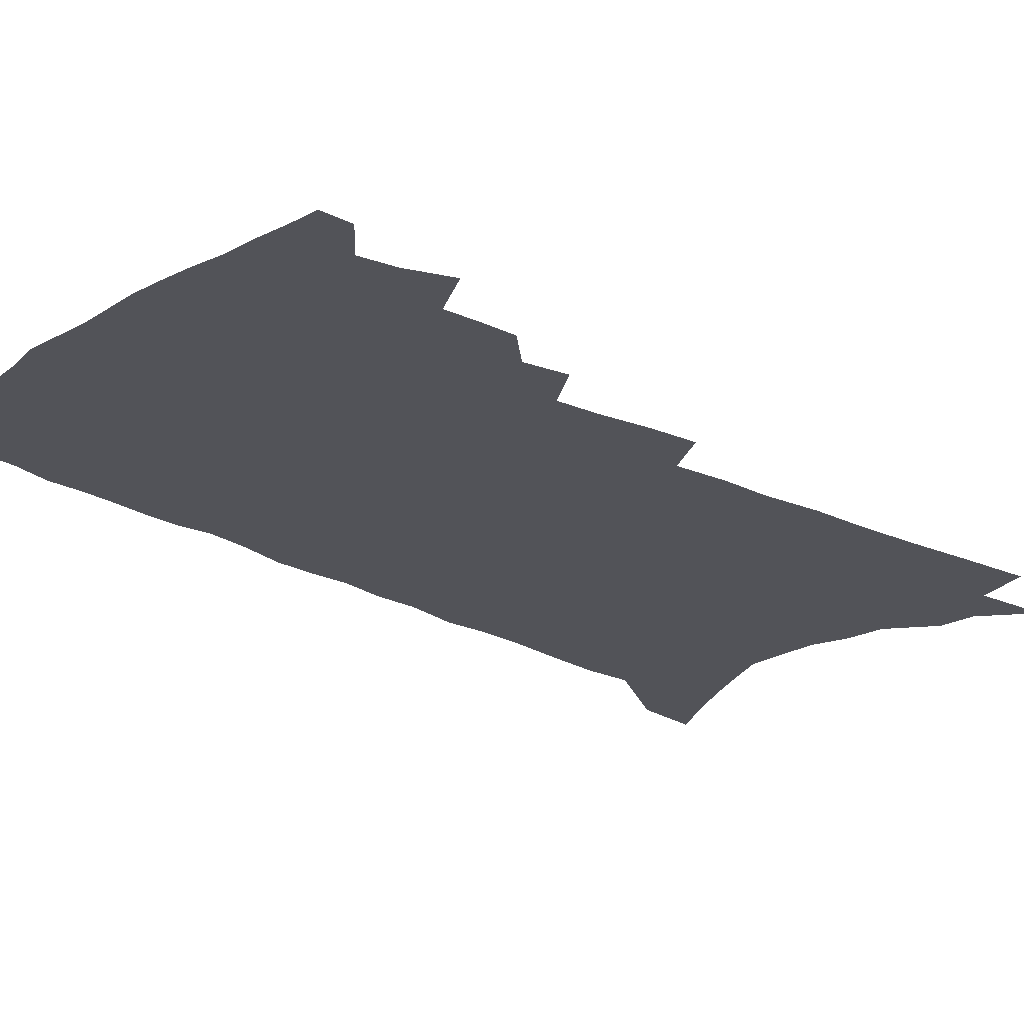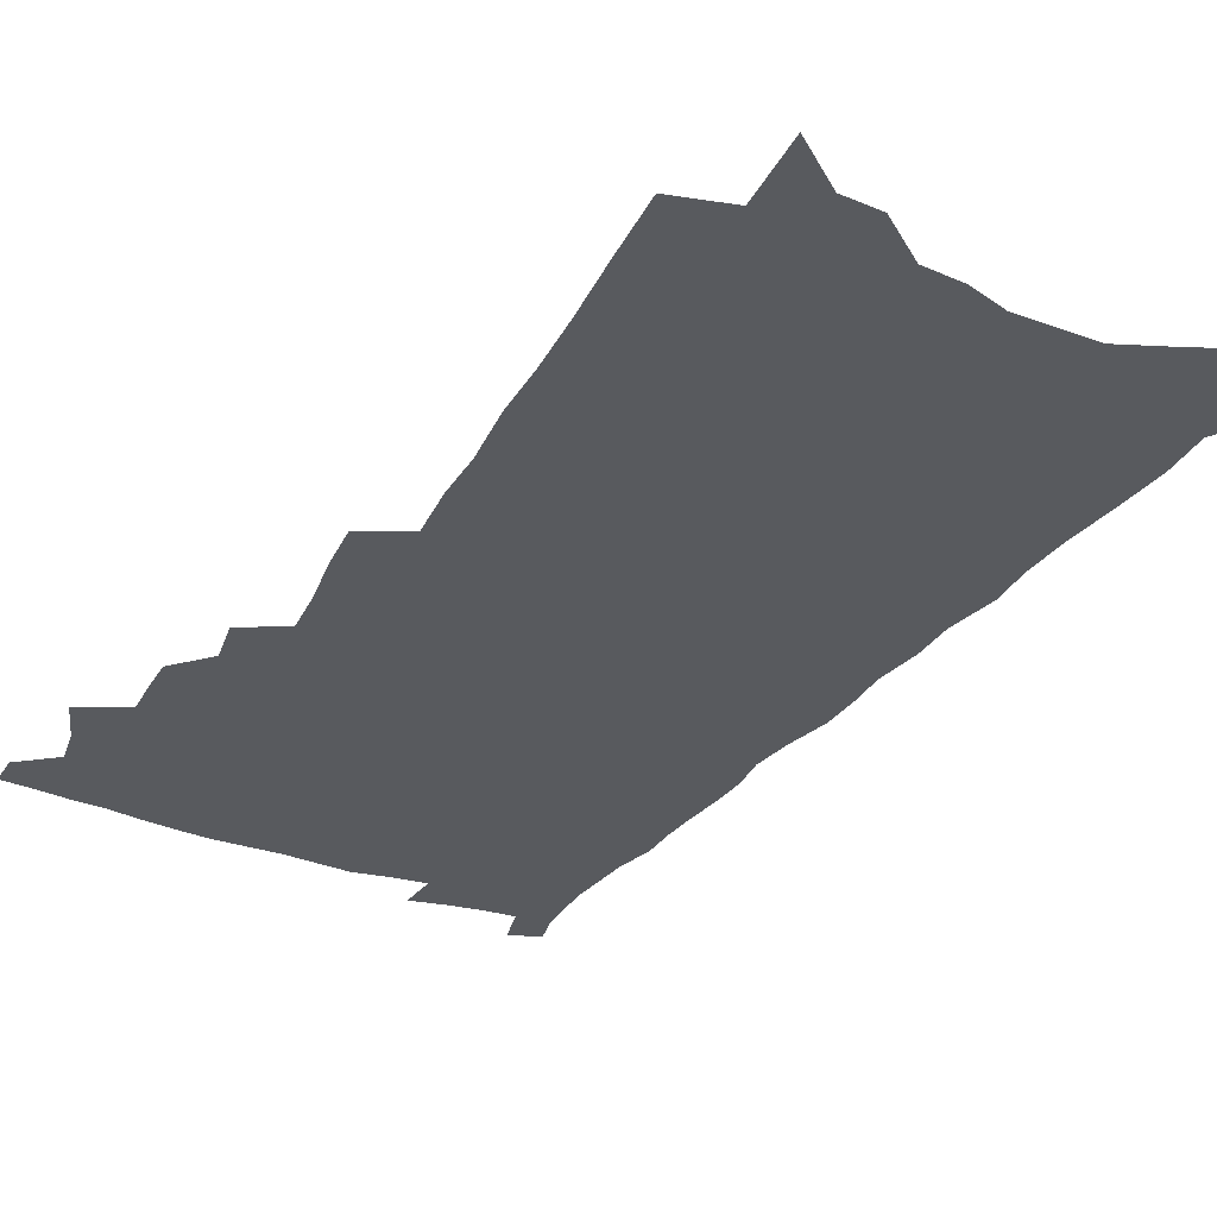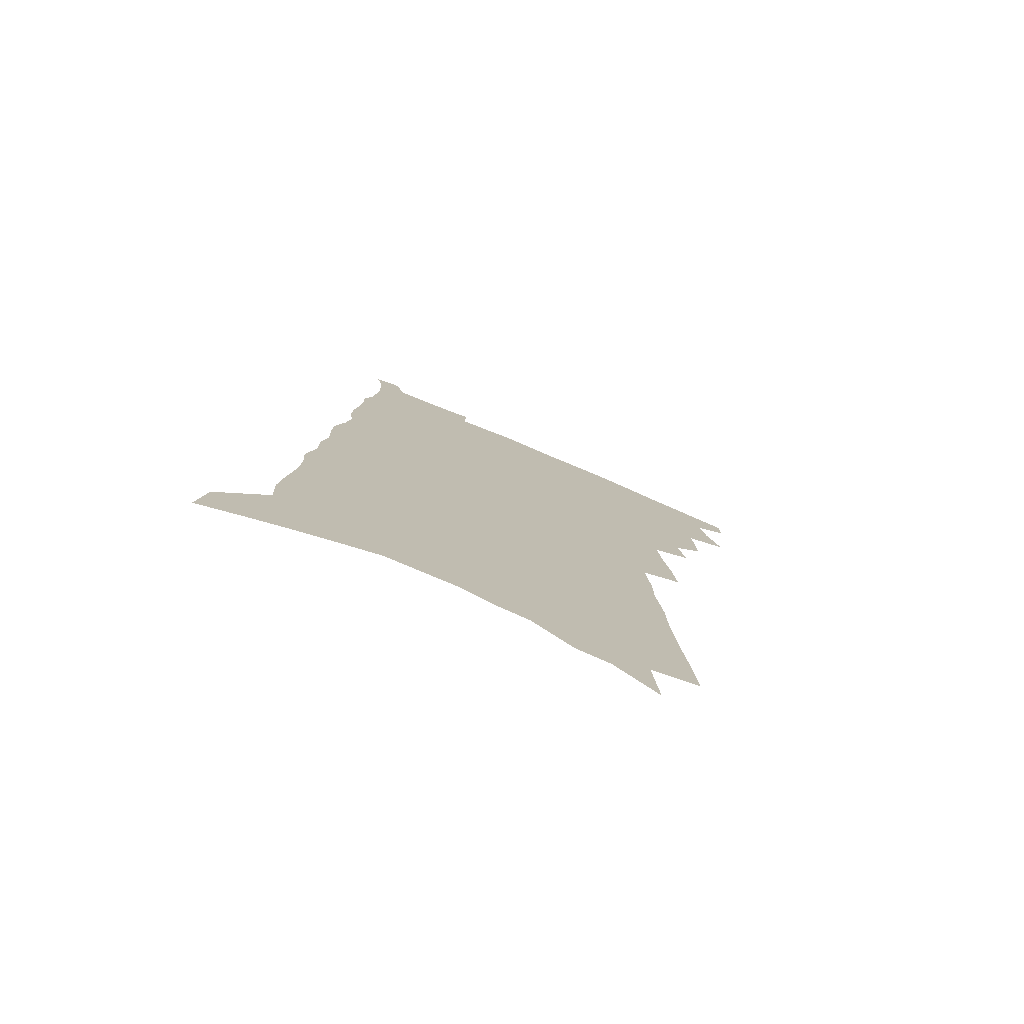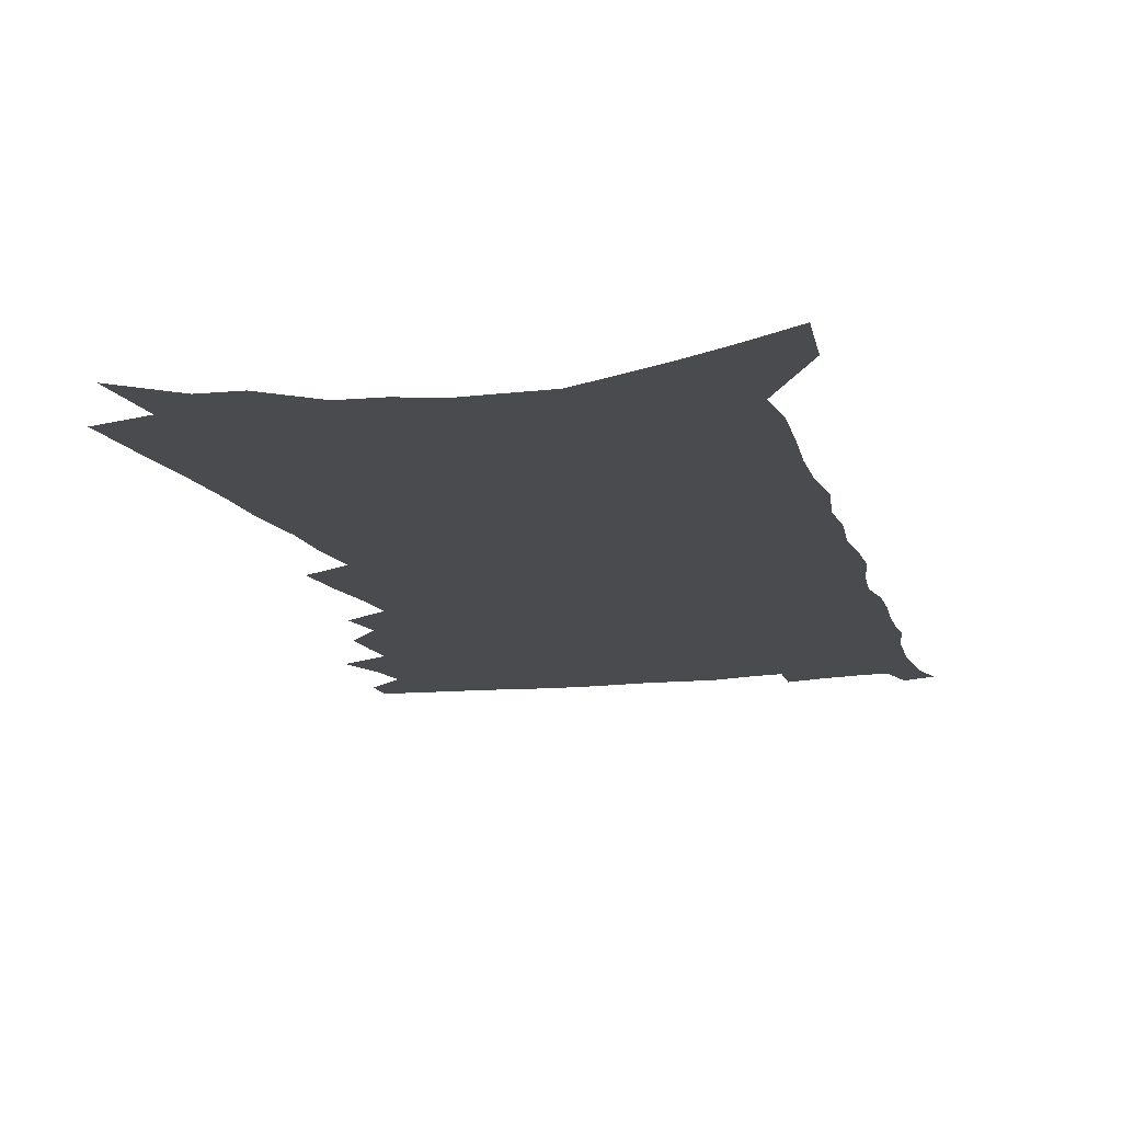
<metadata>
{"format":"obj","ext":"obj","renderer":"f3d","projection":"perspective","resolution":1024,"background":"white","views":[{"elev":-22.6,"azim":-131.9,"up":"+Z"},{"elev":-30.6,"azim":-27.0,"up":"+Z"},{"elev":-78.0,"azim":157.3,"up":"+Y"},{"elev":-13.9,"azim":16.6,"up":"+Z"}]}
</metadata>
<code>
v 546 453.8 0
v 546.1 461.8 0
v 549.1 426.2 0
v 553.3 437.2 0
v 555 446.4 0
v 555.1 454.5 0
v 554.3 462.6 0
v 559.9 402.7 0
v 560.2 411.6 0
v 560.8 420.5 0
v 562.9 430.4 0
v 563.4 438.8 0
v 564.3 447.3 0
v 563.7 455.2 0
v 562.3 463.7 0
v 565.9 383.1 0
v 567.8 394.1 0
v 569.6 404.4 0
v 570.9 414 0
v 570.7 422.4 0
v 571.6 431.1 0
v 572.1 439.5 0
v 572.7 447.9 0
v 571.7 456 0
v 570.6 464.3 0
v 572.3 341.2 0
v 573.4 353.3 0
v 575.5 365.9 0
v 576.5 376.8 0
v 577.2 386.8 0
v 579.6 398.1 0
v 578.8 406 0
v 581.4 416.7 0
v 581.5 424.6 0
v 581 432.5 0
v 581.2 440.6 0
v 581 448.4 0
v 580.1 456.4 0
v 578.4 465.7 0
v 575.7 229.8 0
v 577.2 247.3 0
v 578.9 265.1 0
v 580 280.8 0
v 580.4 294.5 0
v 582.1 309.9 0
v 582.3 321.9 0
v 583.6 335.5 0
v 584.2 347.2 0
v 585.1 358.6 0
v 585.7 369.1 0
v 586.6 379.8 0
v 587.2 389.6 0
v 588.2 399.5 0
v 588.4 408.1 0
v 589.3 417 0
v 589.8 425.5 0
v 589.9 433.6 0
v 589.6 441.3 0
v 589 449.1 0
v 588 457.3 0
v 586.4 466.7 0
v 588 206.9 0
v 589.5 226.3 0
v 587.3 237.1 0
v 591.1 260.1 0
v 591.5 274.7 0
v 592 288.8 0
v 592.4 302.4 0
v 592.4 314.4 0
v 593.5 328.1 0
v 594.3 340.5 0
v 594.9 351.8 0
v 594.8 361.6 0
v 595.3 371.9 0
v 595.7 381.8 0
v 596.1 391.4 0
v 597.1 401.1 0
v 597.7 410 0
v 597.8 418.1 0
v 598.1 426.3 0
v 597.9 434.1 0
v 597.4 441.9 0
v 597 449.6 0
v 596.3 457.5 0
v 594.5 467.5 0
v 600.3 217.2 0
v 600.1 232.2 0
v 600 248 0
v 602.6 268.2 0
v 602.5 281.4 0
v 602.7 294.9 0
v 602.7 307.3 0
v 602.1 318 0
v 602.9 331 0
v 603.1 342.1 0
v 603.6 353.4 0
v 604 364.1 0
v 604 373.7 0
v 604.6 384.1 0
v 605 393.4 0
v 605.3 402.1 0
v 606.1 411.3 0
v 605.7 418.6 0
v 606 426.9 0
v 606.2 434.7 0
v 605.3 442.4 0
v 604.9 450.1 0
v 604.2 458.1 0
v 602.9 467.4 0
v 609.8 217.9 0
v 612.1 243.3 0
v 612.5 259.4 0
v 612.2 272.2 0
v 611.2 282.3 0
v 611.9 297.8 0
v 611.8 309.8 0
v 611.9 322.4 0
v 611.9 333.5 0
v 611.9 344.1 0
v 612.2 355 0
v 612.4 365.6 0
v 612.3 374.4 0
v 612.6 384 0
v 612.7 393.1 0
v 613.3 402.9 0
v 613.5 411.4 0
v 613.4 419 0
v 613.7 427.3 0
v 613.7 435 0
v 613.3 442.7 0
v 612.6 450.7 0
v 612.2 458.6 0
v 611.2 467.4 0
v 621.1 227 0
v 621.8 247.3 0
v 621.6 261.5 0
v 621.4 275.2 0
v 621.2 287.8 0
v 620.8 299.4 0
v 620.6 311.3 0
v 620.4 323 0
v 620.2 333.7 0
v 620.7 347 0
v 620.6 356.5 0
v 620.6 366.7 0
v 620.3 375.1 0
v 620.8 385.3 0
v 620.9 394.6 0
v 621 403.5 0
v 621 411.5 0
v 621.1 419.6 0
v 621.5 428 0
v 621.3 435.3 0
v 621.3 442.9 0
v 621.2 450.5 0
v 620.5 458.4 0
v 619.2 468.1 0
v 630.8 228.1 0
v 631 247.9 0
v 630.7 263.2 0
v 630.4 277.2 0
v 630 288.9 0
v 629.7 301.4 0
v 629.3 313.2 0
v 629.1 324.9 0
v 628.9 335.9 0
v 629 346.1 0
v 628.7 356.7 0
v 628.6 366.9 0
v 628.7 377.2 0
v 628.6 385.6 0
v 628.6 394.9 0
v 628.7 404 0
v 628.7 411.7 0
v 628.7 419.8 0
v 628.9 427.8 0
v 628.9 435.4 0
v 629 443 0
v 629 450.5 0
v 628.4 458.7 0
v 627.1 468.7 0
v 640.6 231.3 0
v 640.2 248.1 0
v 639.6 263.9 0
v 639.1 277.4 0
v 638.9 288.8 0
v 638.4 301.7 0
v 638.1 312.3 0
v 637.6 324.3 0
v 637.1 337.6 0
v 637.1 346.3 0
v 636.9 355.8 0
v 636.6 366.7 0
v 636.5 376.6 0
v 636.4 386.3 0
v 636.4 395 0
v 636.4 403.3 0
v 636.3 412 0
v 636.1 420.4 0
v 636.5 427.7 0
v 636.5 435.3 0
v 636.6 443.1 0
v 636.6 450.6 0
v 636.4 458.4 0
v 636.1 467.1 0
v 650.2 231.5 0
v 649.5 247.8 0
v 648.9 262.2 0
v 648.1 276.3 0
v 648.2 286.6 0
v 647.1 301.2 0
v 646.6 313 0
v 646.1 324.6 0
v 645.6 336 0
v 645.2 346.4 0
v 645 355.9 0
v 644.6 367.1 0
v 644.4 376.3 0
v 644.7 384.6 0
v 644.1 394.5 0
v 644.2 402.8 0
v 644.1 411.4 0
v 644.4 419.2 0
v 644 427.7 0
v 644.1 435.3 0
v 644.1 442.9 0
v 644.1 450.6 0
v 644.3 458.2 0
v 644.2 466.3 0
v 643.7 476.1 0
v 659.8 231.8 0
v 659.1 246.1 0
v 658.1 261.1 0
v 657.4 274.4 0
v 657.1 286.3 0
v 656.4 298.9 0
v 655.4 312 0
v 655 322.9 0
v 653.9 335.5 0
v 653.6 345.5 0
v 653.1 356.1 0
v 653.2 365.3 0
v 652.6 375.2 0
v 652.6 384.1 0
v 653 392.3 0
v 652.3 401.7 0
v 652.1 410.6 0
v 652.1 418.7 0
v 651.4 427.7 0
v 651.7 435.1 0
v 651.7 442.8 0
v 651.9 450.4 0
v 652 458.1 0
v 652.1 466 0
v 652.4 474.2 0
v 670.5 227.2 0
v 669.4 242.6 0
v 668.2 257.7 0
v 667.2 271.5 0
v 666.9 283.5 0
v 665.9 296.6 0
v 665.2 308.5 0
v 664.5 320.3 0
v 663.7 331.9 0
v 662.3 343.9 0
v 662.3 353.5 0
v 662.2 363 0
v 661.7 372.7 0
v 661 382.6 0
v 661.5 391 0
v 659.6 402.1 0
v 660.7 409.4 0
v 660.3 417.9 0
v 660 426.3 0
v 659.7 434.4 0
v 659.7 442.3 0
v 659.6 450.2 0
v 659.6 457.9 0
v 660 465.5 0
v 660.6 473.2 0
v 681.7 222.3 0
v 680.3 237.7 0
v 678.8 253.3 0
v 678.5 266.1 0
v 677.7 279 0
v 676.5 292.2 0
v 675 305.5 0
v 674.8 316.6 0
v 673.9 328.3 0
v 672.5 340 0
v 672.3 350.2 0
v 672.6 359.6 0
v 670.5 371.1 0
v 669.9 380.6 0
v 670.9 388.8 0
v 669.4 399.2 0
v 668.9 408.1 0
v 669.4 416.2 0
v 668.1 425.5 0
v 667.9 433.6 0
v 667.7 441.7 0
v 667.8 449.5 0
v 667.4 457.5 0
v 668 465.1 0
v 668.3 472.7 0
v 670.7 482.2 0
v 693.5 216.4 0
v 690.9 234.3 0
v 690.7 247.3 0
v 691.2 258.9 0
v 690.1 272.5 0
v 688.5 286.2 0
v 687.9 298.4 0
v 688.5 309 0
v 686.1 322.4 0
v 686.2 333 0
v 684.5 344.8 0
v 684.8 354.4 0
v 684.6 364.5 0
v 682.1 375.9 0
v 680.7 386.3 0
v 681.7 394.8 0
v 681.3 404 0
v 680.2 413.2 0
v 679.6 422.2 0
v 679.6 430.6 0
v 677.5 440.1 0
v 676.7 448.5 0
v 675.9 456.8 0
v 676.2 464.5 0
v 676.4 472.2 0
v 678.3 479.7 0
v 706 209.6 0
v 704 226.2 0
f 5 6 1
f 1 6 2
f 6 7 2
f 10 11 3
f 3 11 4
f 11 12 4
f 4 12 5
f 12 13 5
f 5 13 6
f 13 14 6
f 6 14 7
f 14 15 7
f 17 18 8
f 8 18 9
f 18 19 9
f 9 19 10
f 19 20 10
f 10 20 11
f 20 21 11
f 11 21 12
f 21 22 12
f 12 22 13
f 22 23 13
f 13 23 14
f 23 24 14
f 14 24 15
f 24 25 15
f 29 30 16
f 16 30 17
f 30 31 17
f 17 31 18
f 31 32 18
f 18 32 19
f 32 33 19
f 19 33 20
f 33 34 20
f 20 34 21
f 34 35 21
f 21 35 22
f 35 36 22
f 22 36 23
f 36 37 23
f 23 37 24
f 37 38 24
f 24 38 25
f 38 39 25
f 47 48 26
f 26 48 27
f 48 49 27
f 27 49 28
f 49 50 28
f 28 50 29
f 50 51 29
f 29 51 30
f 51 52 30
f 30 52 31
f 52 53 31
f 31 53 32
f 53 54 32
f 32 54 33
f 54 55 33
f 33 55 34
f 55 56 34
f 34 56 35
f 56 57 35
f 35 57 36
f 57 58 36
f 36 58 37
f 58 59 37
f 37 59 38
f 59 60 38
f 38 60 39
f 60 61 39
f 63 64 40
f 40 64 41
f 64 65 41
f 41 65 42
f 65 66 42
f 42 66 43
f 66 67 43
f 43 67 44
f 67 68 44
f 44 68 45
f 68 69 45
f 45 69 46
f 69 70 46
f 46 70 47
f 70 71 47
f 47 71 48
f 71 72 48
f 48 72 49
f 72 73 49
f 49 73 50
f 73 74 50
f 50 74 51
f 74 75 51
f 51 75 52
f 75 76 52
f 52 76 53
f 76 77 53
f 53 77 54
f 77 78 54
f 54 78 55
f 78 79 55
f 55 79 56
f 79 80 56
f 56 80 57
f 80 81 57
f 57 81 58
f 81 82 58
f 58 82 59
f 82 83 59
f 59 83 60
f 83 84 60
f 60 84 61
f 84 85 61
f 62 86 63
f 86 87 63
f 63 87 64
f 87 88 64
f 64 88 65
f 88 89 65
f 65 89 66
f 89 90 66
f 66 90 67
f 90 91 67
f 67 91 68
f 91 92 68
f 68 92 69
f 92 93 69
f 69 93 70
f 93 94 70
f 70 94 71
f 94 95 71
f 71 95 72
f 95 96 72
f 72 96 73
f 96 97 73
f 73 97 74
f 97 98 74
f 74 98 75
f 98 99 75
f 75 99 76
f 99 100 76
f 76 100 77
f 100 101 77
f 77 101 78
f 101 102 78
f 78 102 79
f 102 103 79
f 79 103 80
f 103 104 80
f 80 104 81
f 104 105 81
f 81 105 82
f 105 106 82
f 82 106 83
f 106 107 83
f 83 107 84
f 107 108 84
f 84 108 85
f 108 109 85
f 86 110 87
f 110 111 87
f 87 111 88
f 111 112 88
f 88 112 89
f 112 113 89
f 89 113 90
f 113 114 90
f 90 114 91
f 114 115 91
f 91 115 92
f 115 116 92
f 92 116 93
f 116 117 93
f 93 117 94
f 117 118 94
f 94 118 95
f 118 119 95
f 95 119 96
f 119 120 96
f 96 120 97
f 120 121 97
f 97 121 98
f 121 122 98
f 98 122 99
f 122 123 99
f 99 123 100
f 123 124 100
f 100 124 101
f 124 125 101
f 101 125 102
f 125 126 102
f 102 126 103
f 126 127 103
f 103 127 104
f 127 128 104
f 104 128 105
f 128 129 105
f 105 129 106
f 129 130 106
f 106 130 107
f 130 131 107
f 107 131 108
f 131 132 108
f 108 132 109
f 132 133 109
f 110 134 111
f 134 135 111
f 111 135 112
f 135 136 112
f 112 136 113
f 136 137 113
f 113 137 114
f 137 138 114
f 114 138 115
f 138 139 115
f 115 139 116
f 139 140 116
f 116 140 117
f 140 141 117
f 117 141 118
f 141 142 118
f 118 142 119
f 142 143 119
f 119 143 120
f 143 144 120
f 120 144 121
f 144 145 121
f 121 145 122
f 145 146 122
f 122 146 123
f 146 147 123
f 123 147 124
f 147 148 124
f 124 148 125
f 148 149 125
f 125 149 126
f 149 150 126
f 126 150 127
f 150 151 127
f 127 151 128
f 151 152 128
f 128 152 129
f 152 153 129
f 129 153 130
f 153 154 130
f 130 154 131
f 154 155 131
f 131 155 132
f 155 156 132
f 132 156 133
f 156 157 133
f 134 158 135
f 158 159 135
f 135 159 136
f 159 160 136
f 136 160 137
f 160 161 137
f 137 161 138
f 161 162 138
f 138 162 139
f 162 163 139
f 139 163 140
f 163 164 140
f 140 164 141
f 164 165 141
f 141 165 142
f 165 166 142
f 142 166 143
f 166 167 143
f 143 167 144
f 167 168 144
f 144 168 145
f 168 169 145
f 145 169 146
f 169 170 146
f 146 170 147
f 170 171 147
f 147 171 148
f 171 172 148
f 148 172 149
f 172 173 149
f 149 173 150
f 173 174 150
f 150 174 151
f 174 175 151
f 151 175 152
f 175 176 152
f 152 176 153
f 176 177 153
f 153 177 154
f 177 178 154
f 154 178 155
f 178 179 155
f 155 179 156
f 179 180 156
f 156 180 157
f 180 181 157
f 158 182 159
f 182 183 159
f 159 183 160
f 183 184 160
f 160 184 161
f 184 185 161
f 161 185 162
f 185 186 162
f 162 186 163
f 186 187 163
f 163 187 164
f 187 188 164
f 164 188 165
f 188 189 165
f 165 189 166
f 189 190 166
f 166 190 167
f 190 191 167
f 167 191 168
f 191 192 168
f 168 192 169
f 192 193 169
f 169 193 170
f 193 194 170
f 170 194 171
f 194 195 171
f 171 195 172
f 195 196 172
f 172 196 173
f 196 197 173
f 173 197 174
f 197 198 174
f 174 198 175
f 198 199 175
f 175 199 176
f 199 200 176
f 176 200 177
f 200 201 177
f 177 201 178
f 201 202 178
f 178 202 179
f 202 203 179
f 179 203 180
f 203 204 180
f 180 204 181
f 204 205 181
f 182 206 183
f 206 207 183
f 183 207 184
f 207 208 184
f 184 208 185
f 208 209 185
f 185 209 186
f 209 210 186
f 186 210 187
f 210 211 187
f 187 211 188
f 211 212 188
f 188 212 189
f 212 213 189
f 189 213 190
f 213 214 190
f 190 214 191
f 214 215 191
f 191 215 192
f 215 216 192
f 192 216 193
f 216 217 193
f 193 217 194
f 217 218 194
f 194 218 195
f 218 219 195
f 195 219 196
f 219 220 196
f 196 220 197
f 220 221 197
f 197 221 198
f 221 222 198
f 198 222 199
f 222 223 199
f 199 223 200
f 223 224 200
f 200 224 201
f 224 225 201
f 201 225 202
f 225 226 202
f 202 226 203
f 226 227 203
f 203 227 204
f 227 228 204
f 204 228 205
f 228 229 205
f 206 231 207
f 231 232 207
f 207 232 208
f 232 233 208
f 208 233 209
f 233 234 209
f 209 234 210
f 234 235 210
f 210 235 211
f 235 236 211
f 211 236 212
f 236 237 212
f 212 237 213
f 237 238 213
f 213 238 214
f 238 239 214
f 214 239 215
f 239 240 215
f 215 240 216
f 240 241 216
f 216 241 217
f 241 242 217
f 217 242 218
f 242 243 218
f 218 243 219
f 243 244 219
f 219 244 220
f 244 245 220
f 220 245 221
f 245 246 221
f 221 246 222
f 246 247 222
f 222 247 223
f 247 248 223
f 223 248 224
f 248 249 224
f 224 249 225
f 249 250 225
f 225 250 226
f 250 251 226
f 226 251 227
f 251 252 227
f 227 252 228
f 252 253 228
f 228 253 229
f 253 254 229
f 229 254 230
f 254 255 230
f 231 256 232
f 256 257 232
f 232 257 233
f 257 258 233
f 233 258 234
f 258 259 234
f 234 259 235
f 259 260 235
f 235 260 236
f 260 261 236
f 236 261 237
f 261 262 237
f 237 262 238
f 262 263 238
f 238 263 239
f 263 264 239
f 239 264 240
f 264 265 240
f 240 265 241
f 265 266 241
f 241 266 242
f 266 267 242
f 242 267 243
f 267 268 243
f 243 268 244
f 268 269 244
f 244 269 245
f 269 270 245
f 245 270 246
f 270 271 246
f 246 271 247
f 271 272 247
f 247 272 248
f 272 273 248
f 248 273 249
f 273 274 249
f 249 274 250
f 274 275 250
f 250 275 251
f 275 276 251
f 251 276 252
f 276 277 252
f 252 277 253
f 277 278 253
f 253 278 254
f 278 279 254
f 254 279 255
f 279 280 255
f 256 281 257
f 281 282 257
f 257 282 258
f 282 283 258
f 258 283 259
f 283 284 259
f 259 284 260
f 284 285 260
f 260 285 261
f 285 286 261
f 261 286 262
f 286 287 262
f 262 287 263
f 287 288 263
f 263 288 264
f 288 289 264
f 264 289 265
f 289 290 265
f 265 290 266
f 290 291 266
f 266 291 267
f 291 292 267
f 267 292 268
f 292 293 268
f 268 293 269
f 293 294 269
f 269 294 270
f 294 295 270
f 270 295 271
f 295 296 271
f 271 296 272
f 296 297 272
f 272 297 273
f 297 298 273
f 273 298 274
f 298 299 274
f 274 299 275
f 299 300 275
f 275 300 276
f 300 301 276
f 276 301 277
f 301 302 277
f 277 302 278
f 302 303 278
f 278 303 279
f 303 304 279
f 279 304 280
f 304 305 280
f 281 307 282
f 307 308 282
f 282 308 283
f 308 309 283
f 283 309 284
f 309 310 284
f 284 310 285
f 310 311 285
f 285 311 286
f 311 312 286
f 286 312 287
f 312 313 287
f 287 313 288
f 313 314 288
f 288 314 289
f 314 315 289
f 289 315 290
f 315 316 290
f 290 316 291
f 316 317 291
f 291 317 292
f 317 318 292
f 292 318 293
f 318 319 293
f 293 319 294
f 319 320 294
f 294 320 295
f 320 321 295
f 295 321 296
f 321 322 296
f 296 322 297
f 322 323 297
f 297 323 298
f 323 324 298
f 298 324 299
f 324 325 299
f 299 325 300
f 325 326 300
f 300 326 301
f 326 327 301
f 301 327 302
f 327 328 302
f 302 328 303
f 328 329 303
f 303 329 304
f 329 330 304
f 304 330 305
f 330 331 305
f 305 331 306
f 331 332 306
f 307 333 308
f 333 334 308
f 308 334 309

</code>
